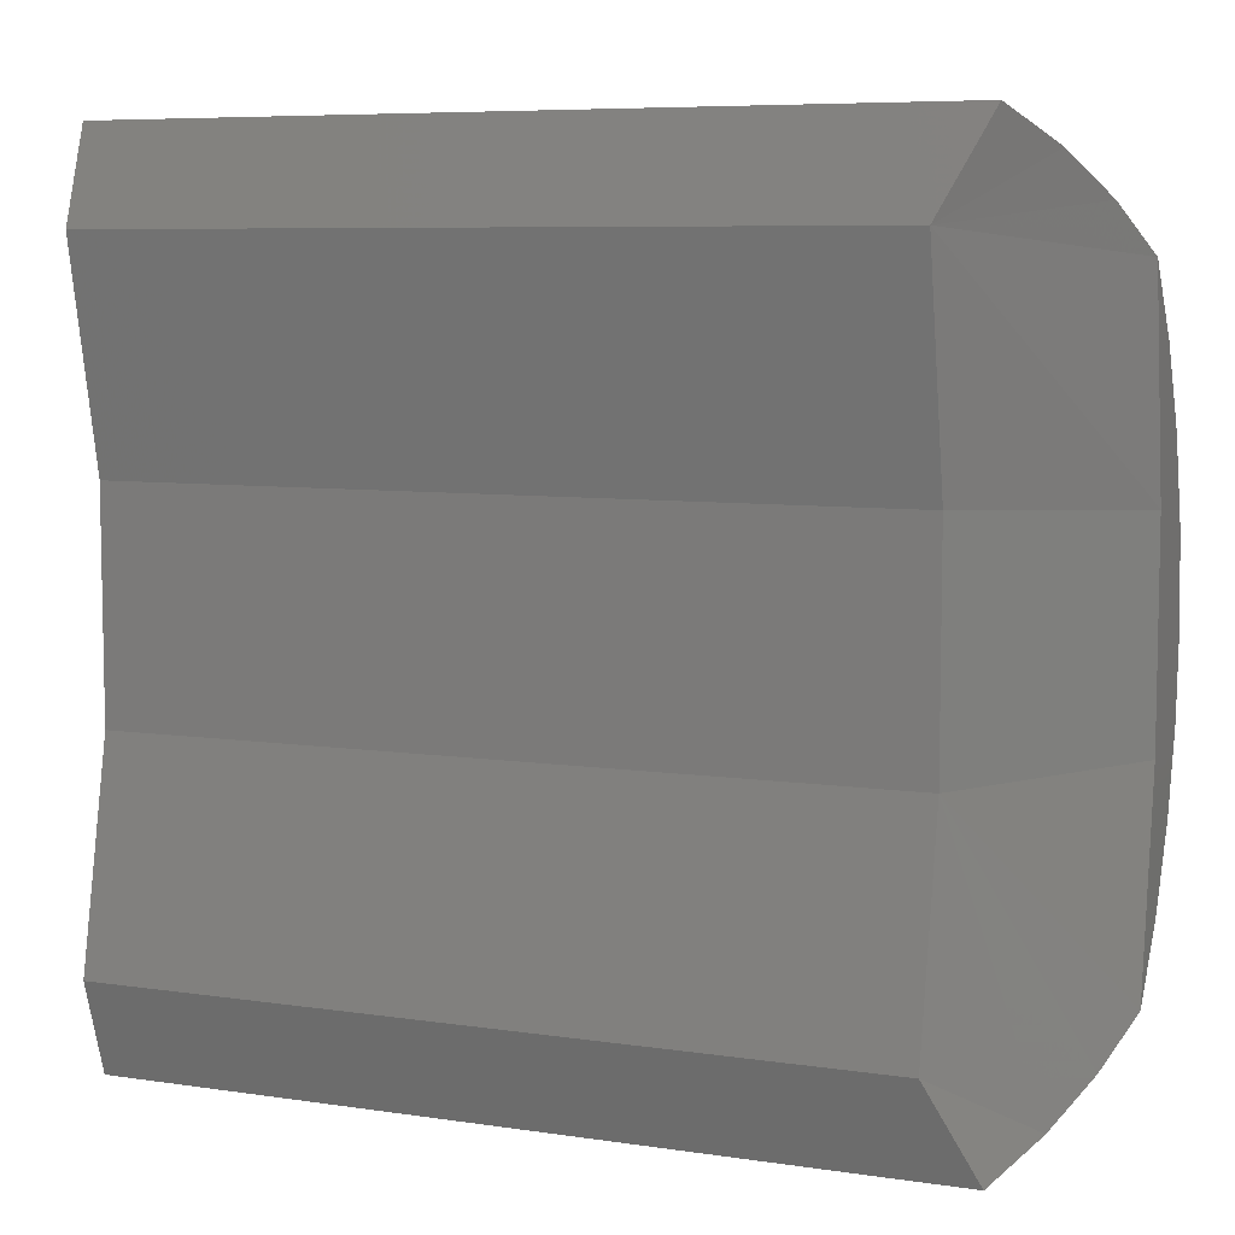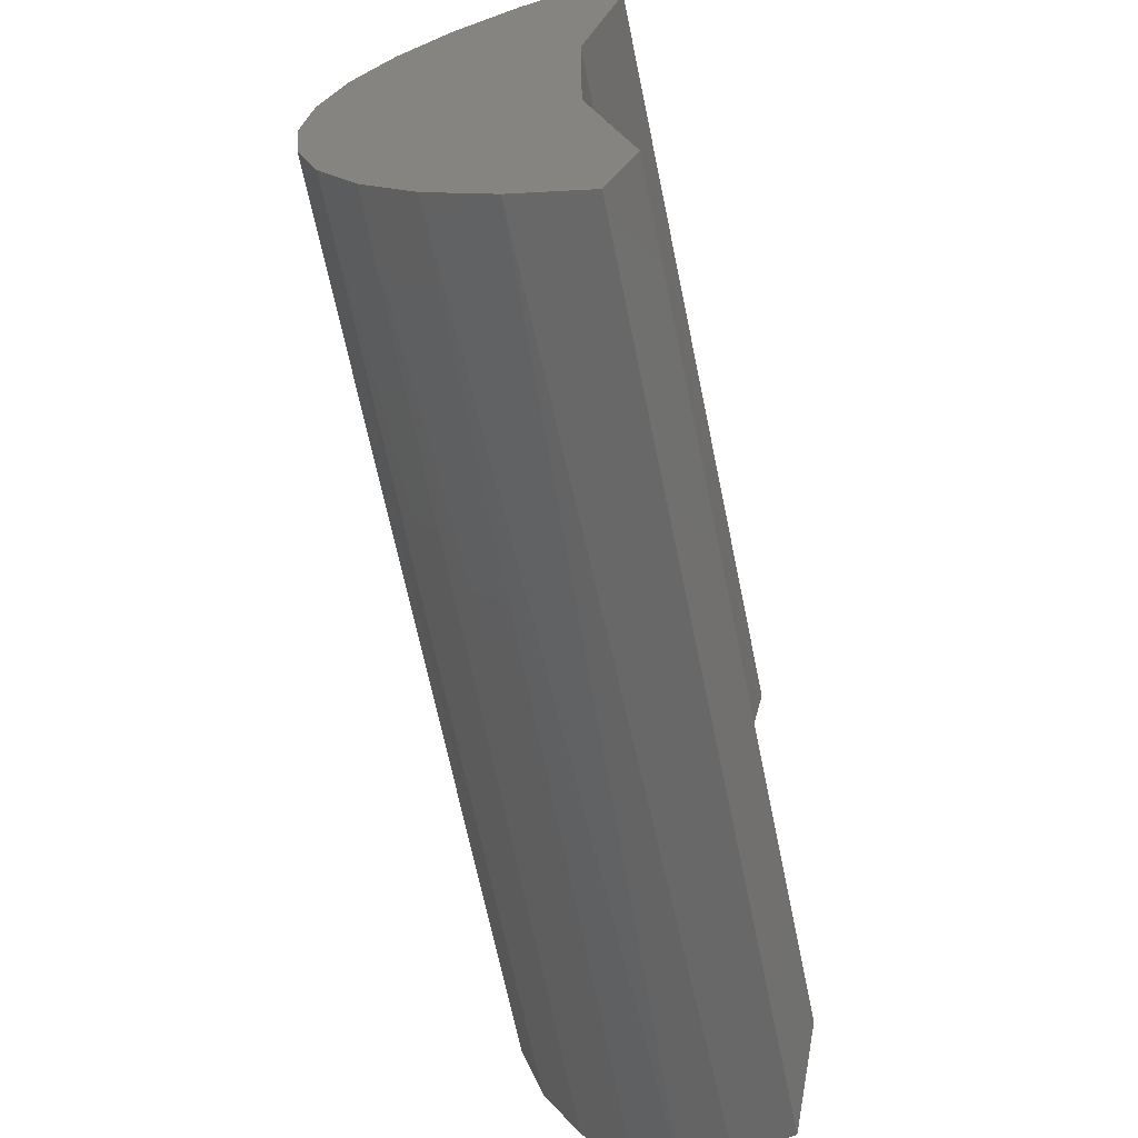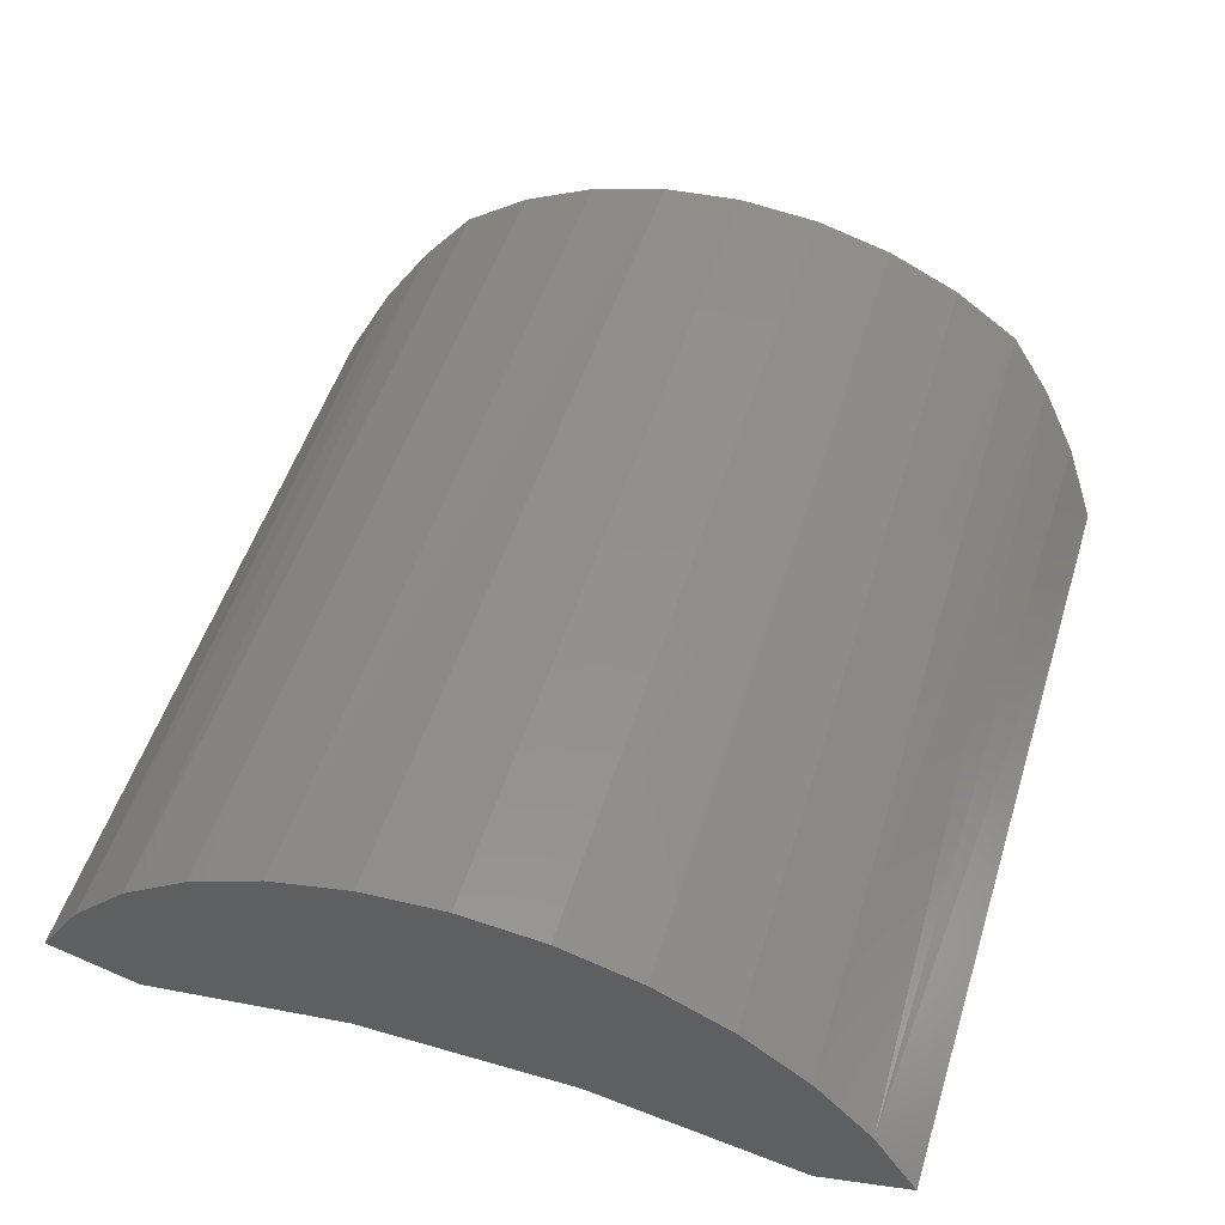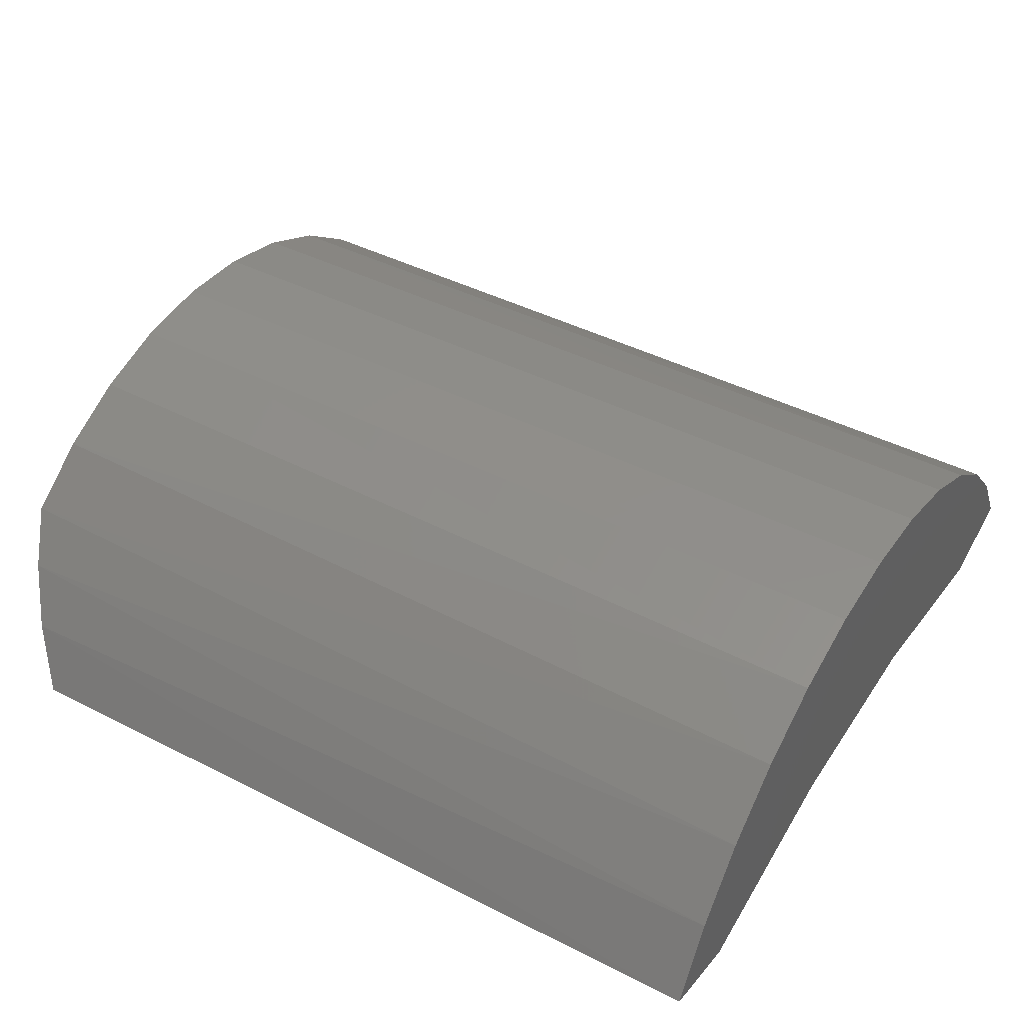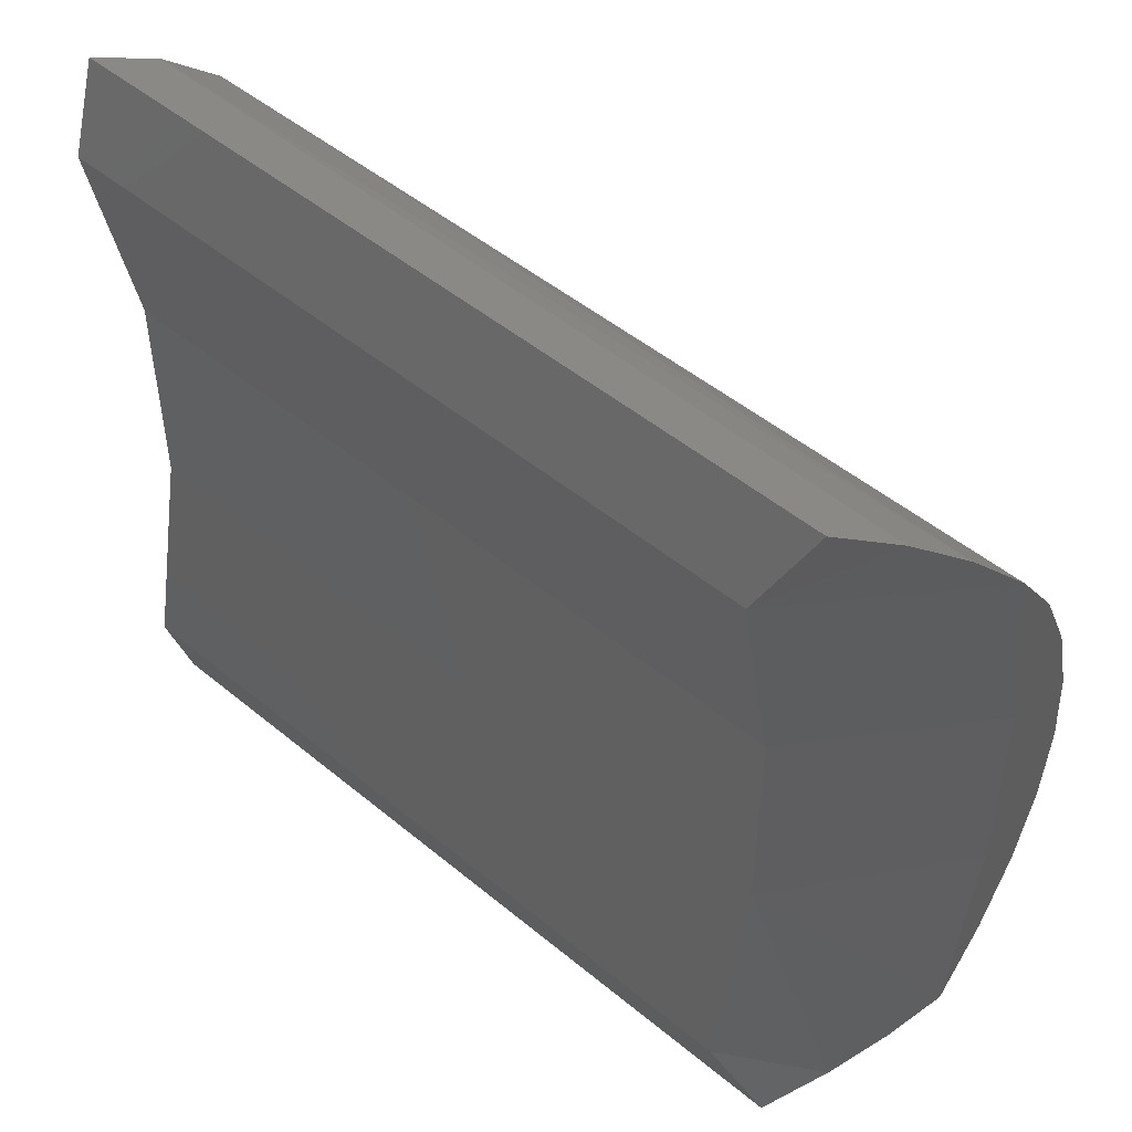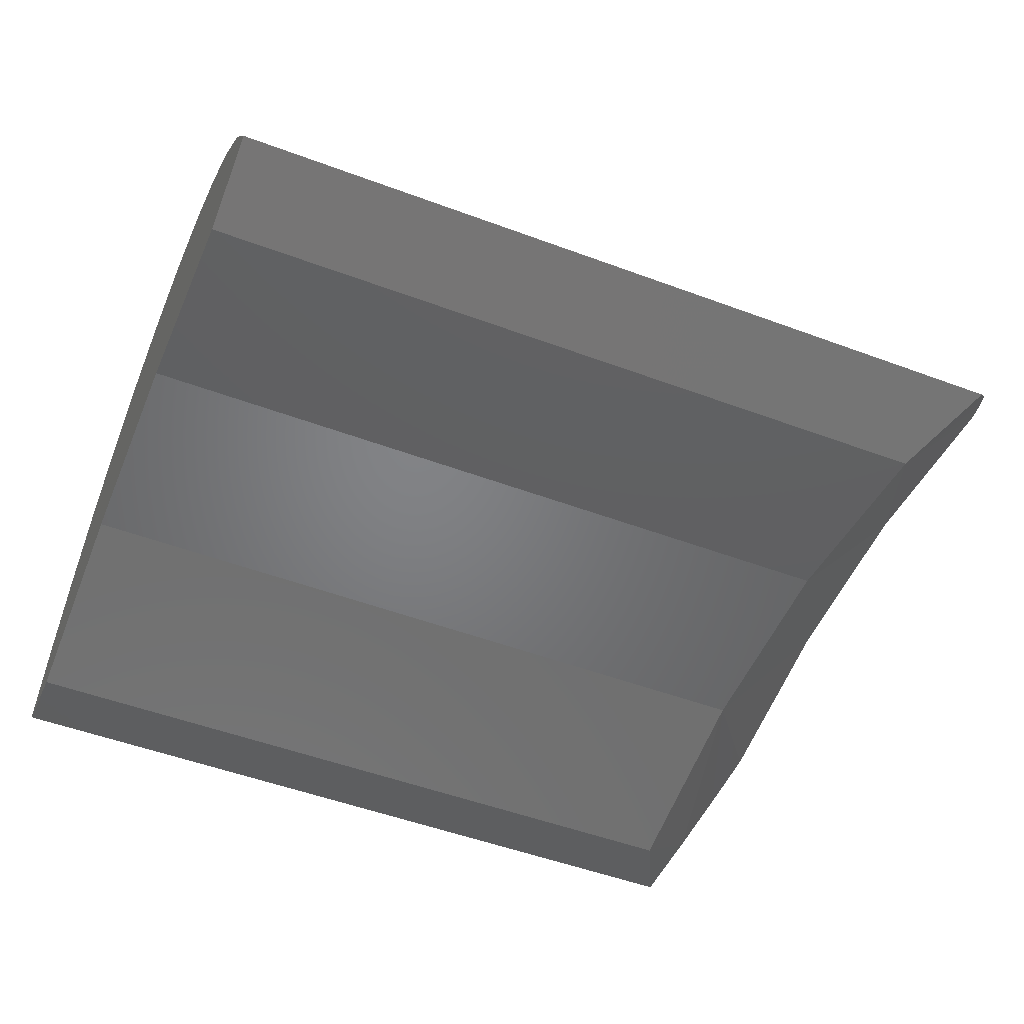
<metadata>
{"format":"stl","ext":"stl","renderer":"f3d","projection":"perspective","resolution":1024,"background":"white","views":[{"elev":7.1,"azim":-156.6,"up":"+Y"},{"elev":-67.8,"azim":101.7,"up":"+Y"},{"elev":52.2,"azim":107.3,"up":"+Z"},{"elev":43.5,"azim":31.0,"up":"+Z"},{"elev":49.5,"azim":-137.6,"up":"+Y"},{"elev":-51.1,"azim":157.9,"up":"+Z"}]}
</metadata>
<code>
# stl→obj: 38 verts, 72 faces
v -1.645e-17 -0.2542 0.297
v 0.1094 -0.09246 0.1819
v 0.0199 -0.291 0.2609
v -1.189e-17 -0.08543 0.3236
v 0.1094 0.09246 0.1819
v -1.189e-17 0.08543 0.3236
v 0.1094 0.2739 0.1461
v -1.645e-17 0.2542 0.297
v 0.0199 0.291 0.2609
v 0.04365 0.3237 0.219
v 0.07183 0.3514 0.1709
v 0.04365 -0.3237 0.219
v 0.1094 -0.2739 0.1461
v 0.07183 -0.3514 0.1709
v 0.75 -0.3137 0.2331
v 0.75 -0.2651 0.2873
v -1.868e-17 -0.198 0.3372
v 0.75 -0.2073 0.3315
v 0.75 -0.1424 0.3642
v -2.033e-17 -0.1355 0.3668
v 0.75 0.1424 0.3642
v 0.75 0.2073 0.3315
v -1.868e-17 0.198 0.3372
v 0.75 0.2651 0.2873
v 0.75 0.3137 0.2331
v 0.75 -0.3514 0.1709
v -2.133e-17 -0.06884 0.385
v 0.75 -0.07244 0.3843
v -2.167e-17 1.279e-16 0.3911
v 0.75 -4.554e-17 0.3911
v -2.133e-17 0.06884 0.385
v 0.75 0.07244 0.3843
v -2.033e-17 0.1355 0.3668
v 0.75 0.3514 0.1709
v 0.75 -0.2739 0.1461
v 0.75 -0.09246 0.1819
v 0.75 0.09246 0.1819
v 0.75 0.2739 0.1461
f 1 2 3
f 1 4 2
f 5 4 6
f 2 4 5
f 7 5 6
f 7 6 8
f 7 8 9
f 7 9 10
f 7 10 11
f 3 2 12
f 12 2 13
f 12 13 14
f 15 16 3
f 17 18 19
f 17 19 20
f 21 22 23
f 24 25 9
f 1 3 16
f 1 16 18
f 1 18 17
f 8 23 22
f 8 22 24
f 8 24 9
f 14 26 12
f 12 26 15
f 12 15 3
f 20 19 27
f 27 19 28
f 27 28 29
f 29 28 30
f 29 30 31
f 31 30 32
f 31 32 33
f 33 32 21
f 33 21 23
f 34 11 25
f 25 11 10
f 25 10 9
f 2 35 13
f 35 2 36
f 36 2 5
f 36 5 37
f 37 5 7
f 37 7 38
f 35 36 26
f 15 26 36
f 15 36 37
f 15 37 25
f 15 25 24
f 15 24 16
f 16 24 18
f 18 24 22
f 18 22 19
f 19 22 21
f 19 21 28
f 28 21 32
f 28 32 30
f 37 38 25
f 25 38 34
f 34 38 11
f 11 38 7
f 14 13 26
f 26 13 35
f 17 4 1
f 29 31 27
f 6 4 23
f 6 23 8
f 4 17 23
f 23 17 20
f 23 20 33
f 33 20 27
f 33 27 31

</code>
